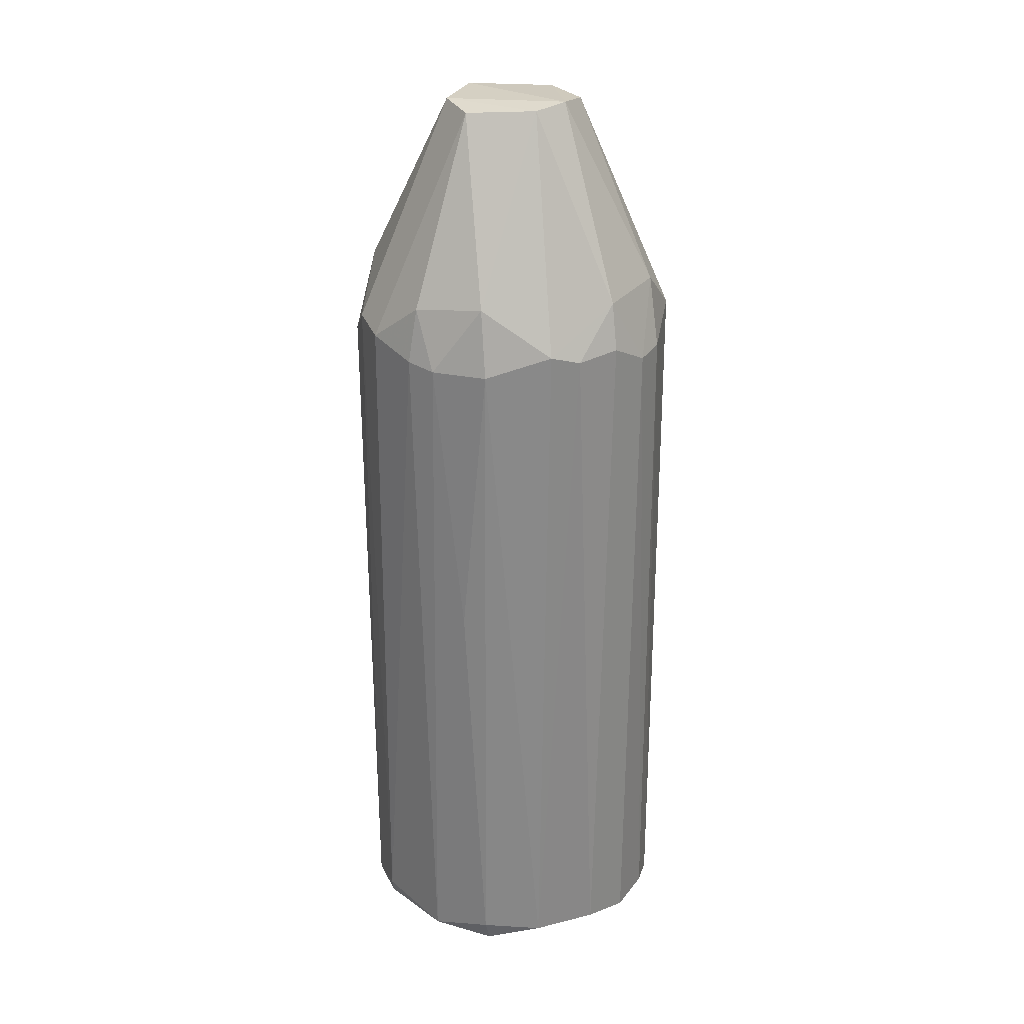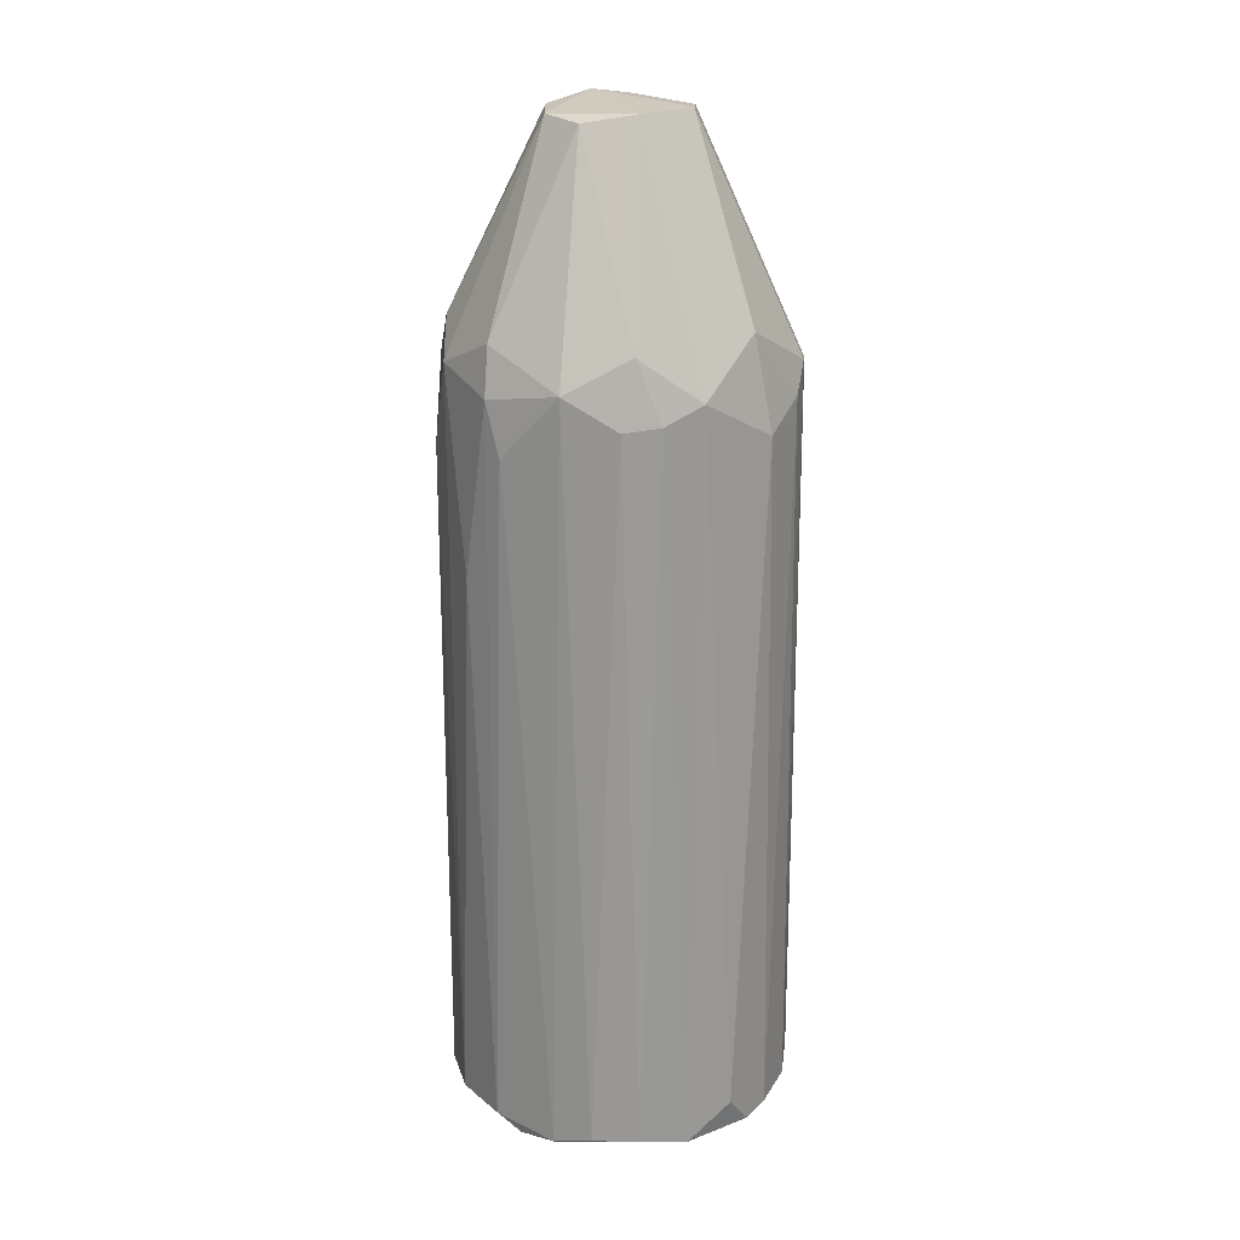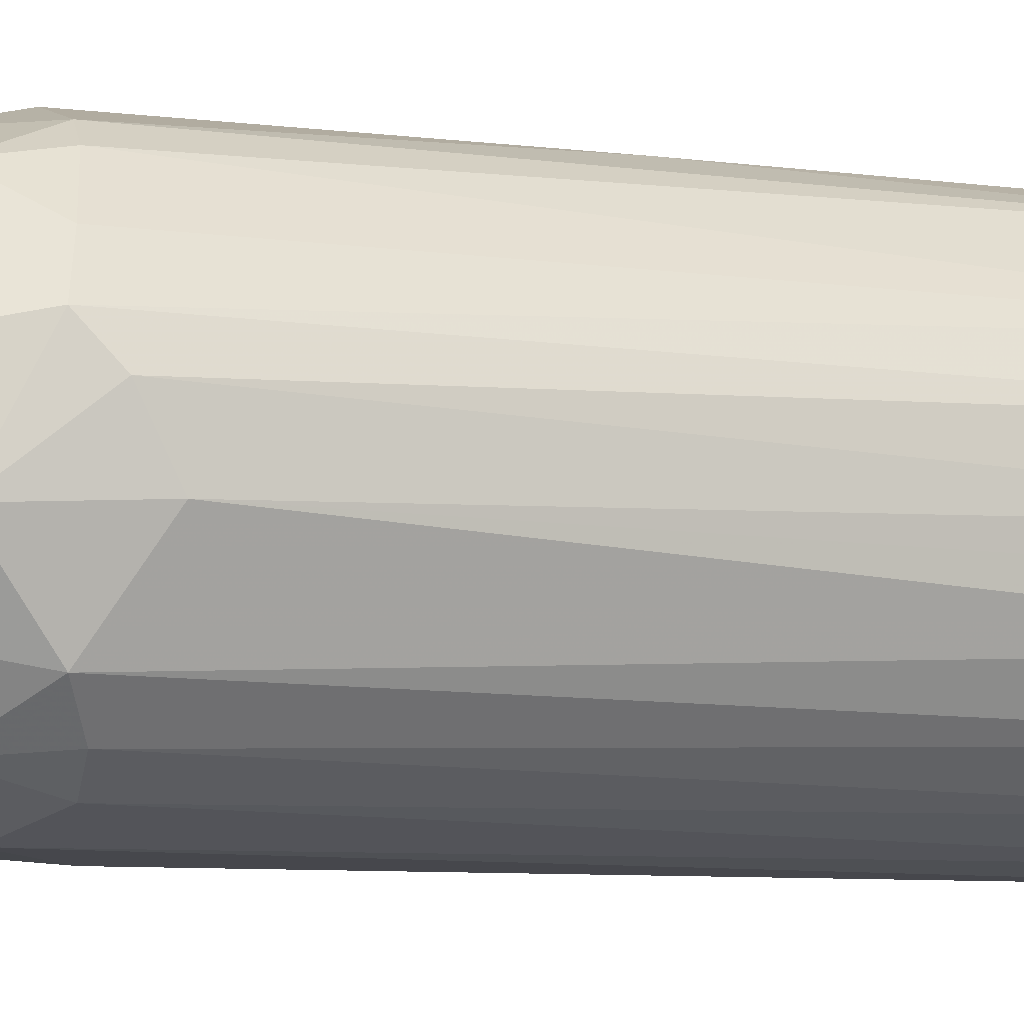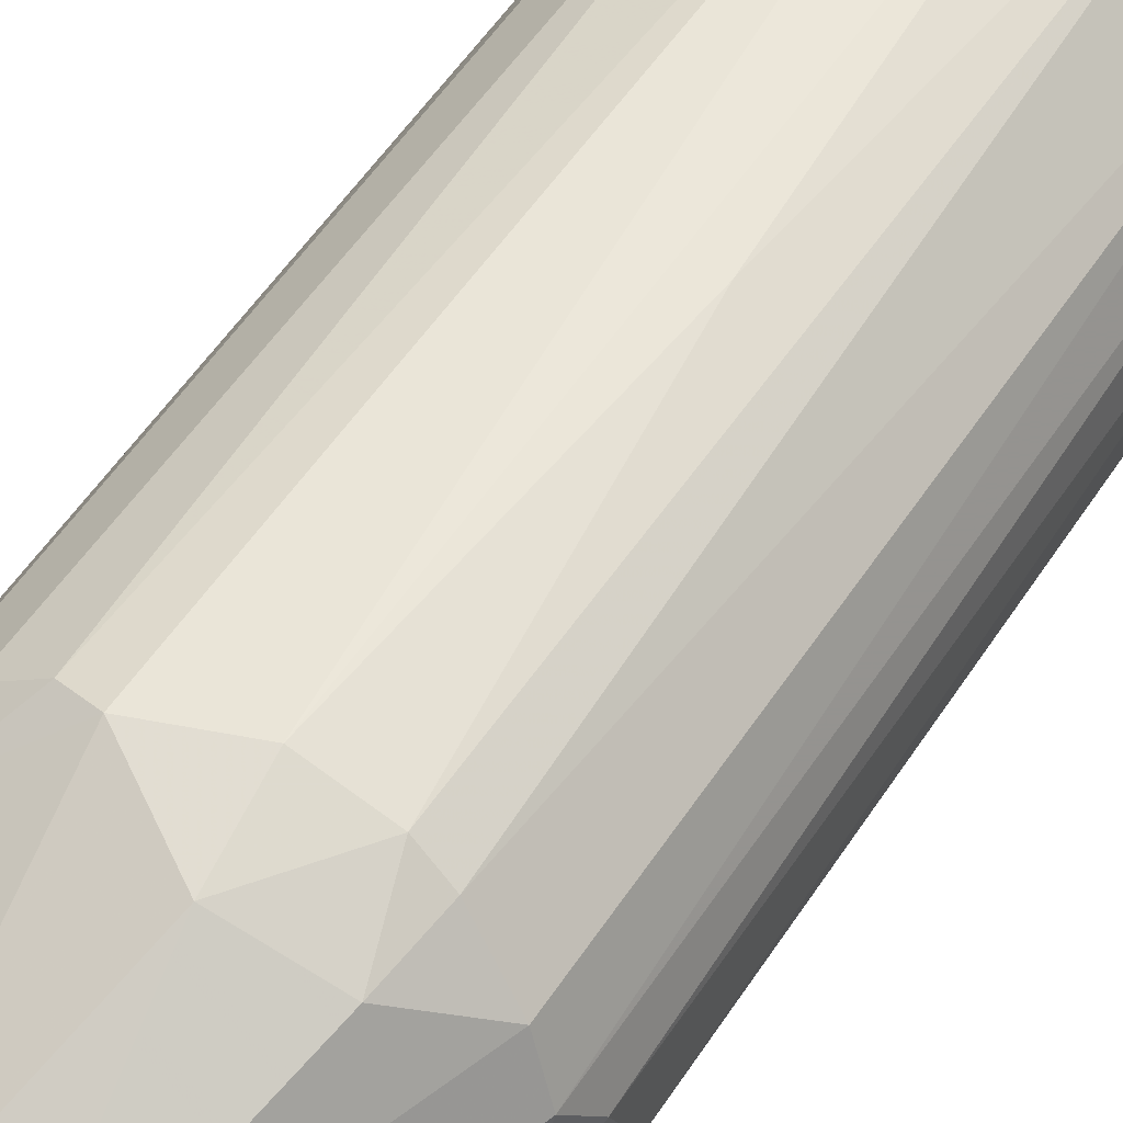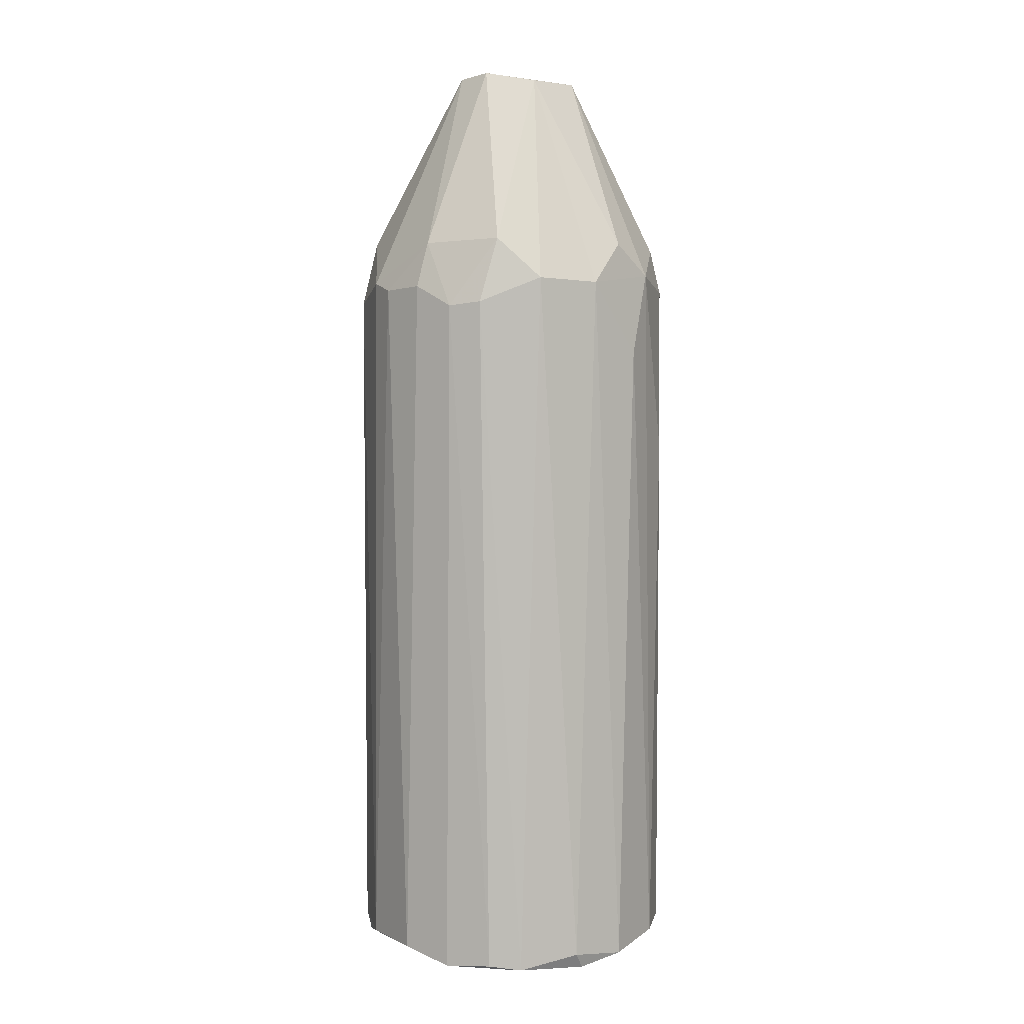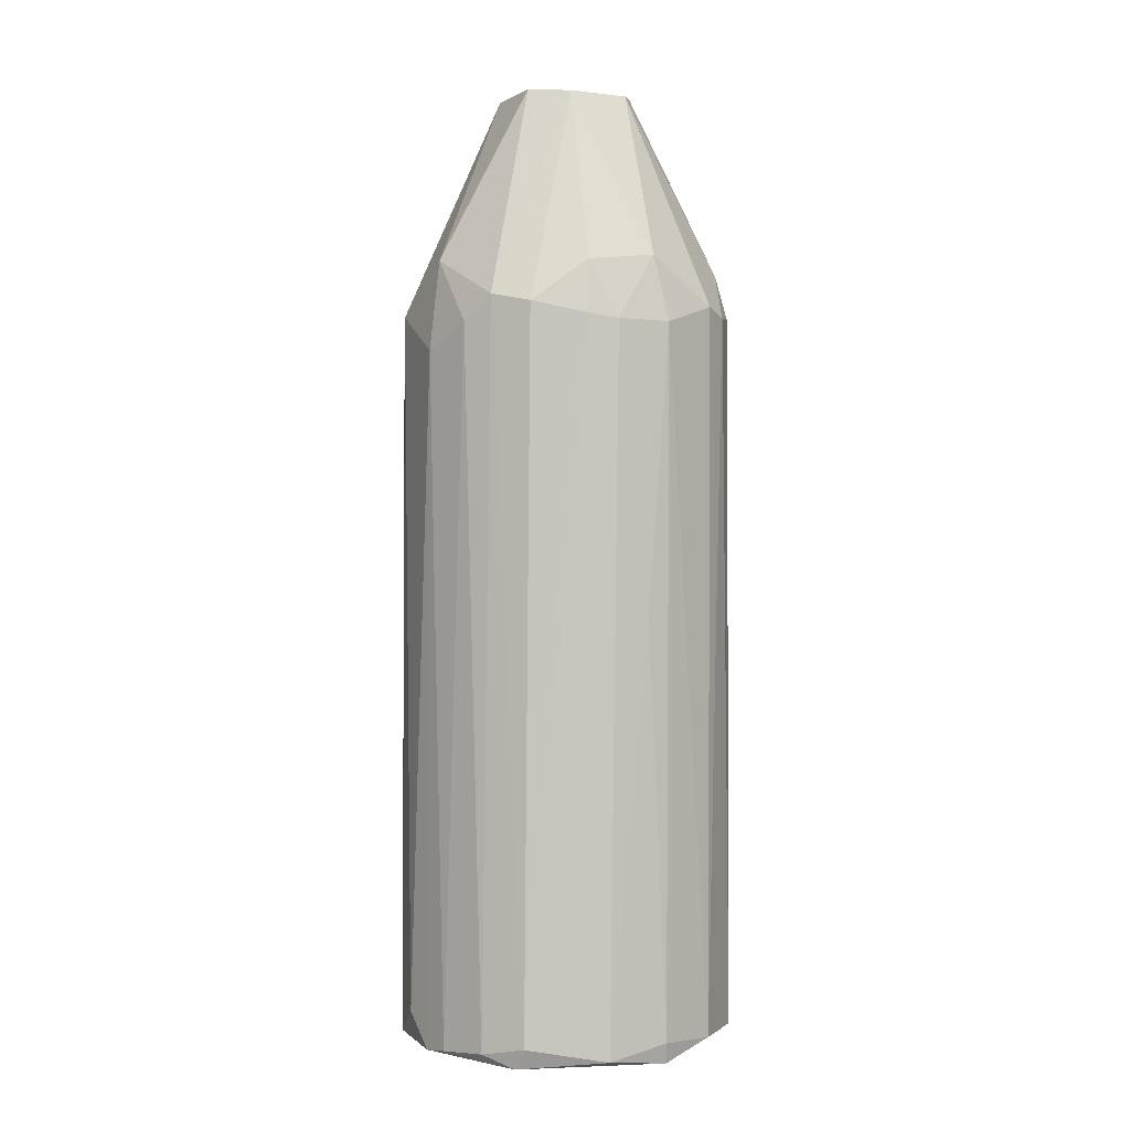
<metadata>
{"format":"obj","ext":"obj","renderer":"f3d","projection":"perspective","resolution":1024,"background":"white","views":[{"elev":27.4,"azim":0.7,"up":"+Y"},{"elev":21.3,"azim":-150.5,"up":"+Y"},{"elev":-7.4,"azim":-112.3,"up":"+Z"},{"elev":52.0,"azim":-148.5,"up":"+Z"},{"elev":5.3,"azim":76.8,"up":"+Y"},{"elev":-0.3,"azim":-45.7,"up":"+Y"}]}
</metadata>
<code>
o convex_0
v 0.3158 0.4964 0.01503
v -0.317 -0.9112 -0.008633
v -0.309 -0.919 -0.064
v -0.2853 0.5754 -0.05607
v -0.04804 0.449 0.3156
v 0.2525 -0.9191 0.1969
v 0.08636 -0.8954 -0.3092
v -0.06384 0.4964 -0.3092
v -0.1666 -0.911 0.276
v 0.1022 0.9236 0.07826
v -0.2695 0.4805 0.1732
v 0.2762 -0.9112 -0.1668
v 0.205 0.5042 -0.238
v 0.205 0.4805 0.2444
v -0.1904 -0.8952 -0.2617
v 0.06263 -0.8954 0.3156
v -0.08756 0.9156 -0.09559
v -0.2616 0.4805 -0.1826
v -0.08756 0.9077 0.102
v 0.3158 -0.9191 0.05454
v 0.07849 0.9077 -0.1114
v -0.2774 -0.8874 0.1653
v -0.317 0.449 0.04668
v 0.292 0.4488 0.1336
v 0.2999 0.4885 -0.1035
v 0.07849 0.4727 -0.3092
v -0.04011 -0.911 -0.3171
v 0.07849 0.4885 0.3077
v -0.1983 0.4569 0.2523
v 0.1892 -0.8952 -0.2617
v 0.3158 -0.8954 -0.064
v 0.1813 -0.8952 0.2681
v -0.1588 0.441 -0.2776
v -0.3011 -0.8557 -0.1194
v -0.317 0.4015 -0.04821
v -0.04804 -0.9271 0.3077
v 0.03891 -0.9271 -0.3012
v -0.1271 0.9156 0.02289
v 0.1338 0.9077 -0.0165
v 0.2525 0.3461 -0.1985
v -0.05591 0.5756 0.2839
v 0.04684 0.9156 0.1178
v -0.309 -0.9032 0.08619
v -0.2537 -0.911 -0.1985
v 0.1338 0.4727 0.2918
v 0.1338 0.1484 -0.2933
v -0.1113 -0.8954 -0.3013
v -0.3011 0.4964 0.102
v 0.2762 0.5754 0.09412
v -0.09549 -0.09632 0.3077
v -0.1666 0.5597 -0.2459
v -0.000601 0.8999 -0.1352
v -0.05591 -0.8874 0.3156
v -0.2774 -0.9271 0.1416
v 0.04684 0.3778 -0.3171
v 0.08636 0.5597 -0.2855
v 0.2999 -0.9112 0.1178
v 0.2445 0.5675 -0.1668
v 0.2999 -0.9271 -0.0798
v -0.2141 0.449 -0.238
v -0.1825 0.5597 0.2364
v -0.1509 0.449 0.2839
v 0.2604 0.441 0.189
v 0.1971 0.5675 0.2207
f 63 49 64
f 4 17 18
f 17 10 21
f 20 1 24
f 5 16 28
f 22 9 29
f 11 22 29
f 1 20 31
f 25 1 31
f 12 25 31
f 6 14 32
f 3 2 35
f 4 18 35
f 2 23 35
f 23 4 35
f 34 3 35
f 18 34 35
f 6 32 36
f 32 16 36
f 27 7 37
f 30 12 37
f 7 30 37
f 17 4 38
f 10 17 38
f 21 10 39
f 1 25 39
f 25 12 40
f 13 25 40
f 12 30 40
f 30 13 40
f 5 28 41
f 10 38 42
f 38 19 42
f 19 41 42
f 41 28 42
f 23 2 43
f 15 27 44
f 3 34 44
f 34 18 44
f 27 37 44
f 37 3 44
f 28 16 45
f 32 14 45
f 16 32 45
f 7 26 46
f 26 13 46
f 13 30 46
f 30 7 46
f 27 15 47
f 8 27 47
f 33 8 47
f 15 33 47
f 11 19 48
f 22 11 48
f 4 23 48
f 38 4 48
f 19 38 48
f 43 22 48
f 23 43 48
f 24 1 49
f 1 39 49
f 39 10 49
f 18 17 51
f 8 33 51
f 17 21 52
f 8 51 52
f 51 17 52
f 16 5 53
f 9 36 53
f 36 16 53
f 5 50 53
f 50 9 53
f 2 3 54
f 9 22 54
f 36 9 54
f 3 37 54
f 37 36 54
f 43 2 54
f 22 43 54
f 26 7 55
f 8 26 55
f 7 27 55
f 27 8 55
f 21 13 56
f 26 8 56
f 13 26 56
f 52 21 56
f 8 52 56
f 6 20 57
f 20 24 57
f 13 21 58
f 25 13 58
f 21 39 58
f 39 25 58
f 20 6 59
f 31 20 59
f 12 31 59
f 6 36 59
f 37 12 59
f 36 37 59
f 33 15 60
f 15 44 60
f 44 18 60
f 18 51 60
f 51 33 60
f 19 11 61
f 11 29 61
f 41 19 61
f 41 61 62
f 29 9 62
f 5 41 62
f 50 5 62
f 9 50 62
f 61 29 62
f 14 6 63
f 24 49 63
f 6 57 63
f 57 24 63
f 10 42 64
f 42 28 64
f 28 45 64
f 45 14 64
f 49 10 64
f 14 63 64

</code>
